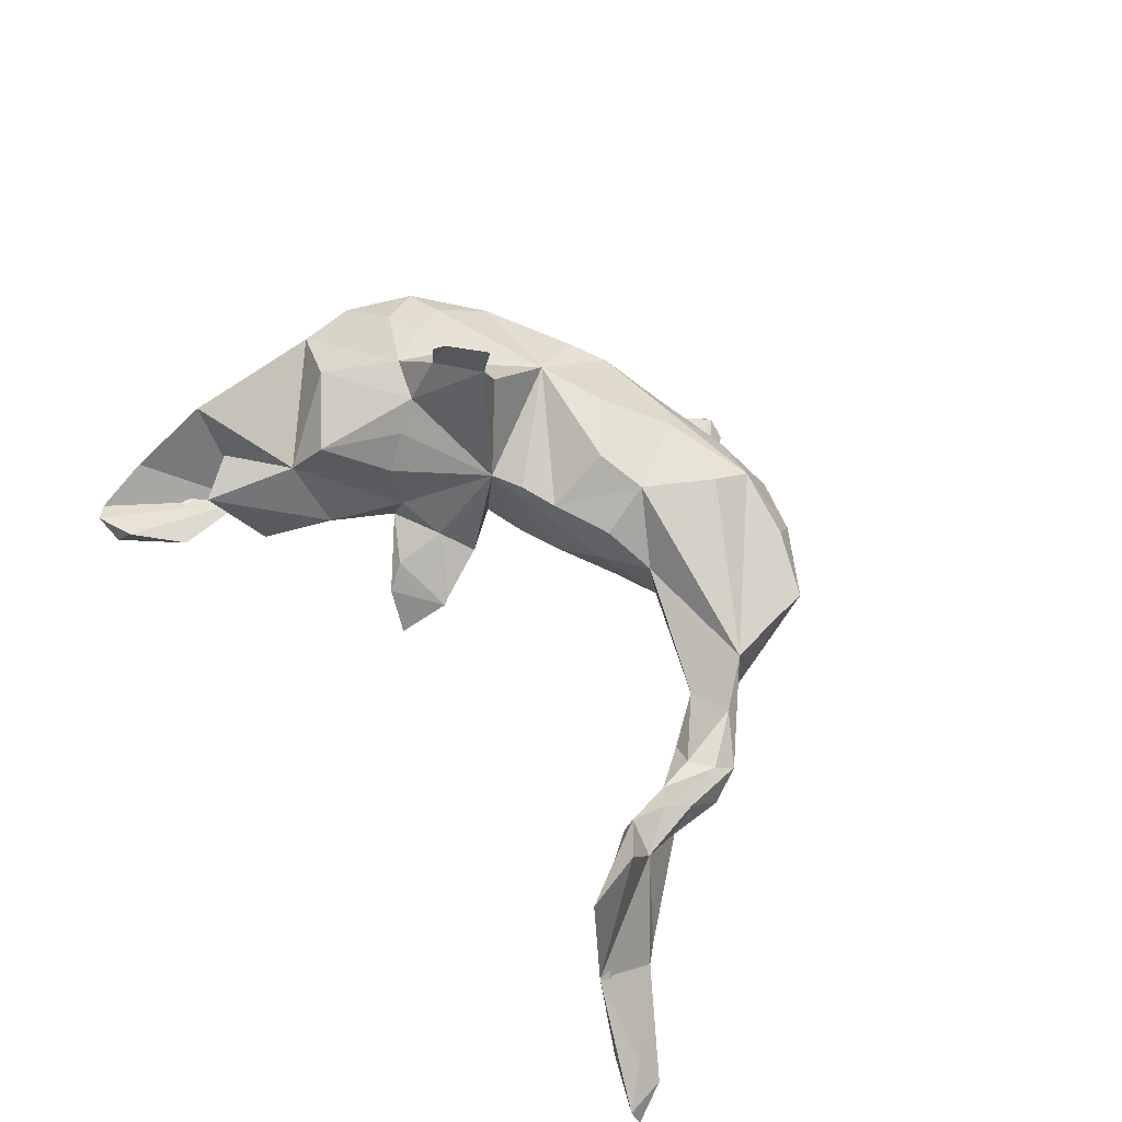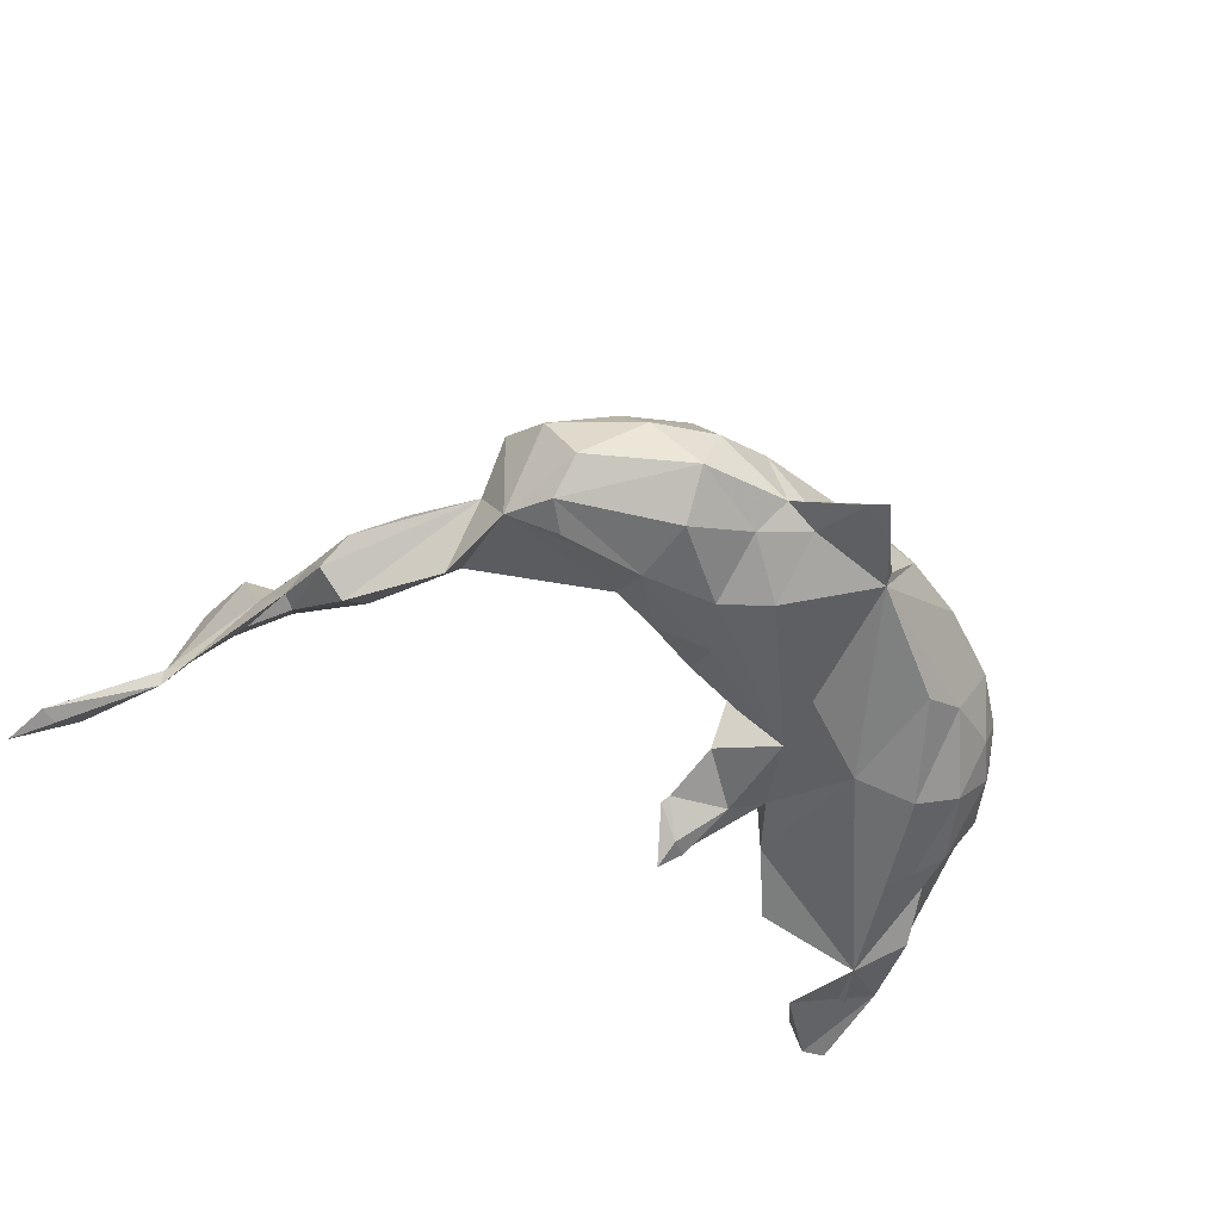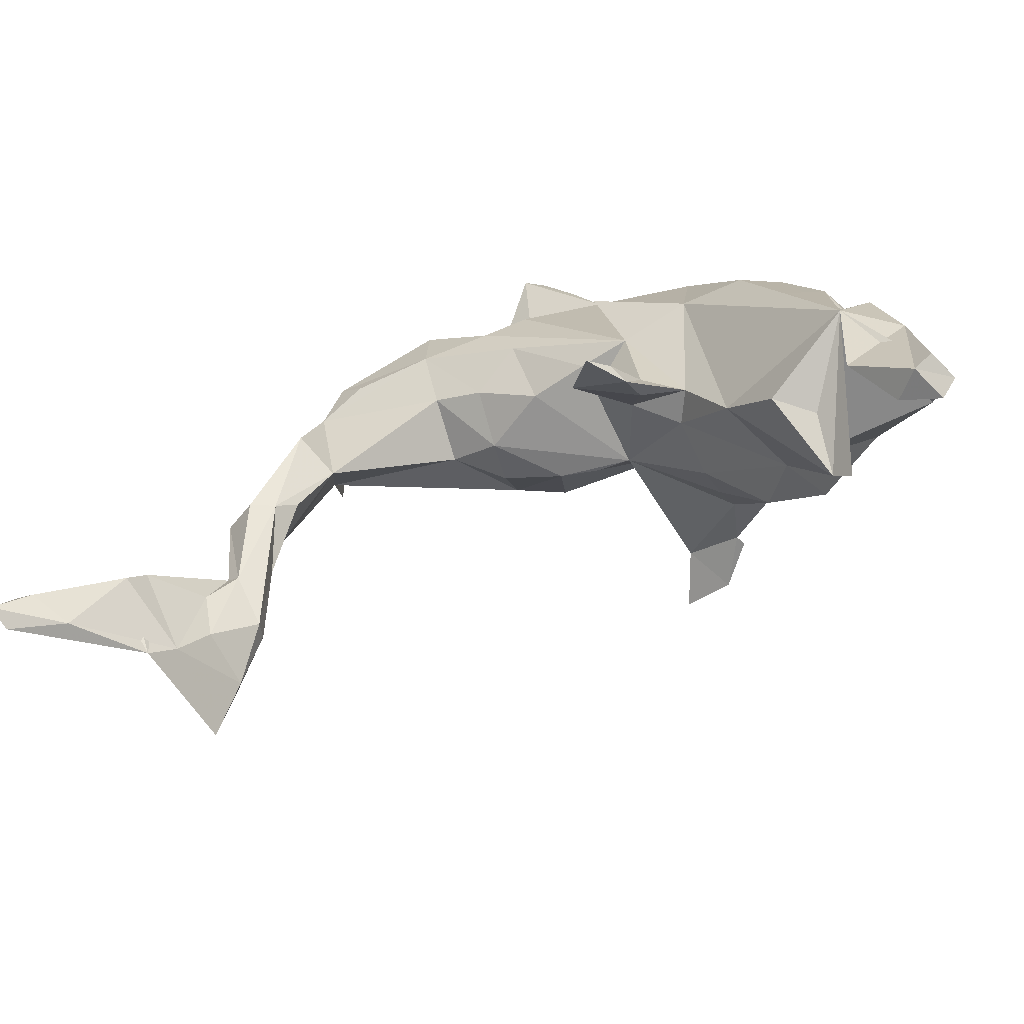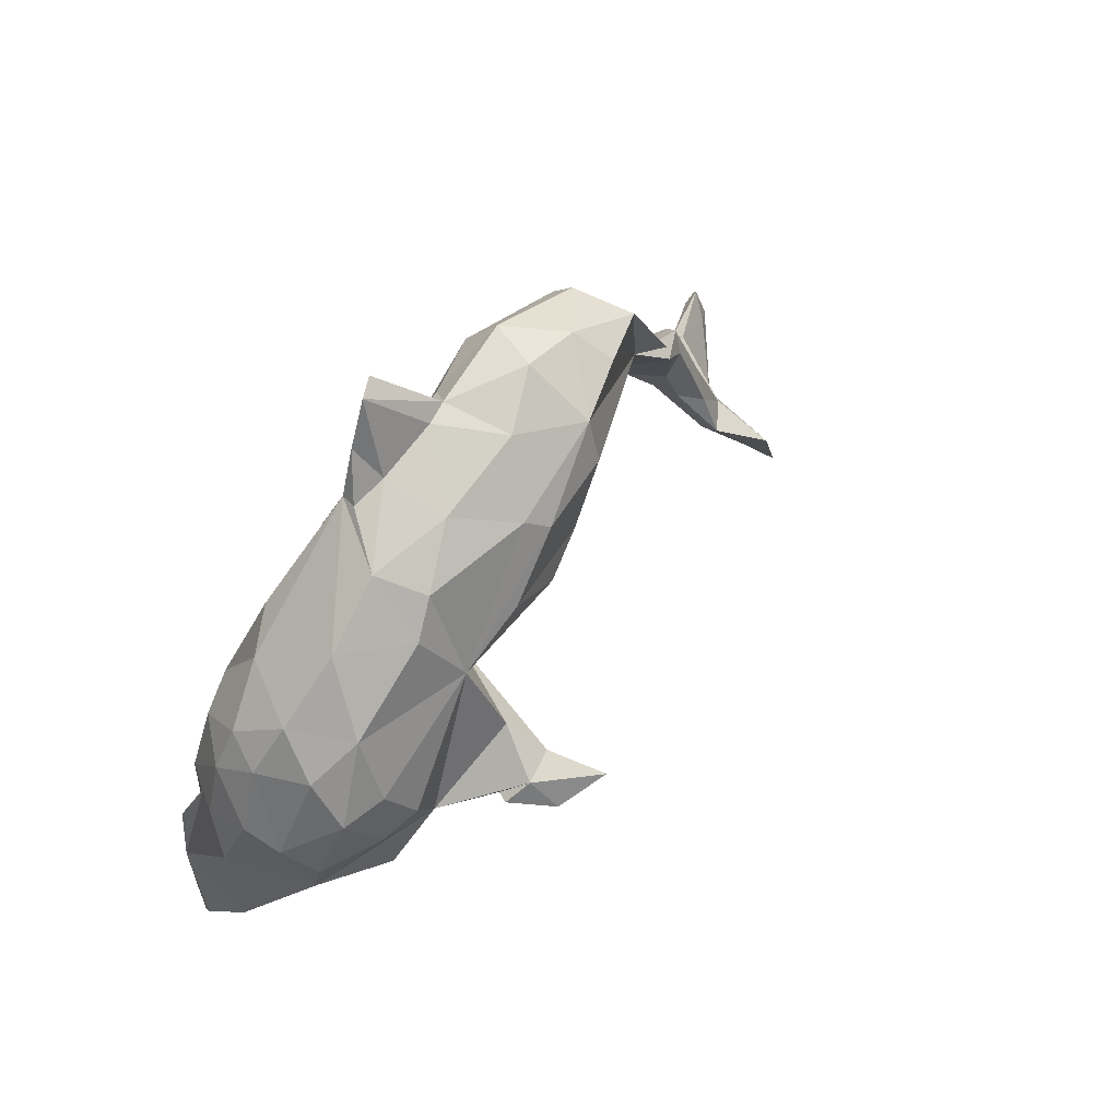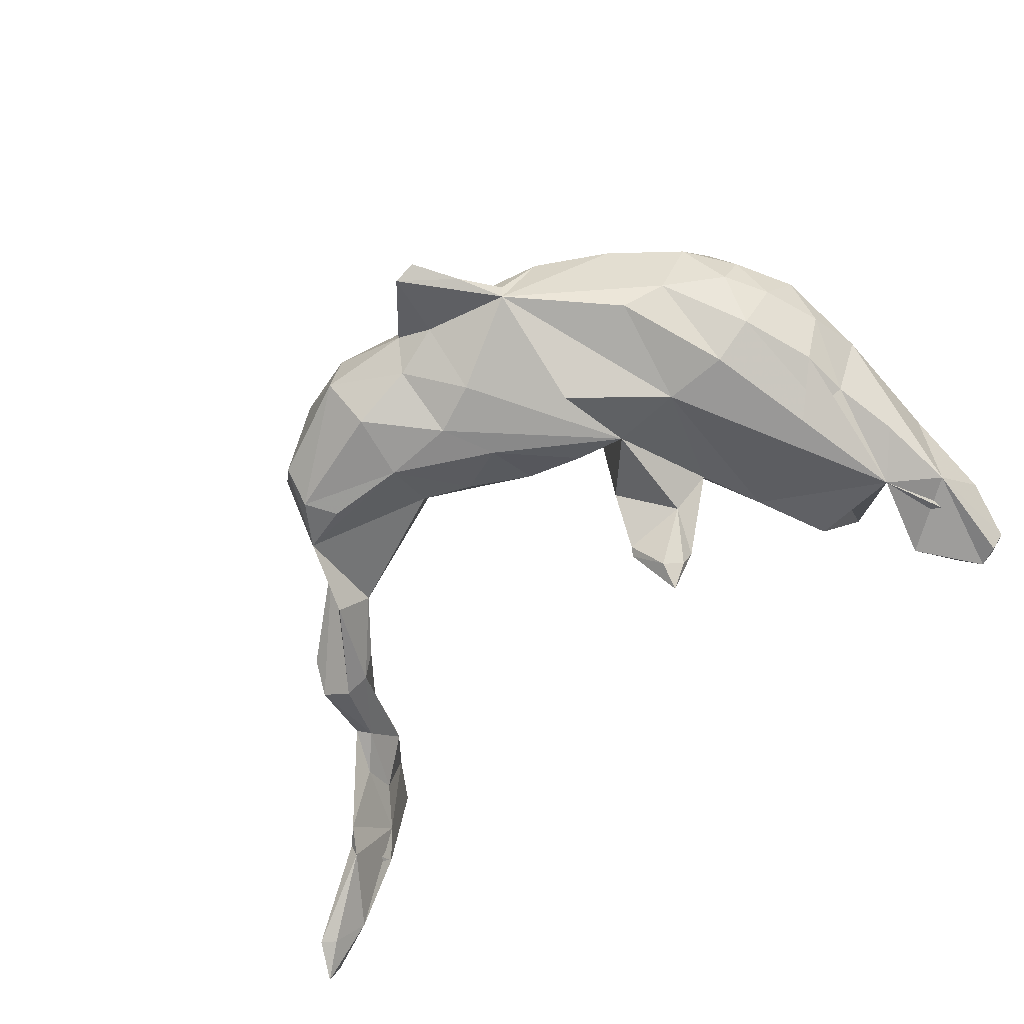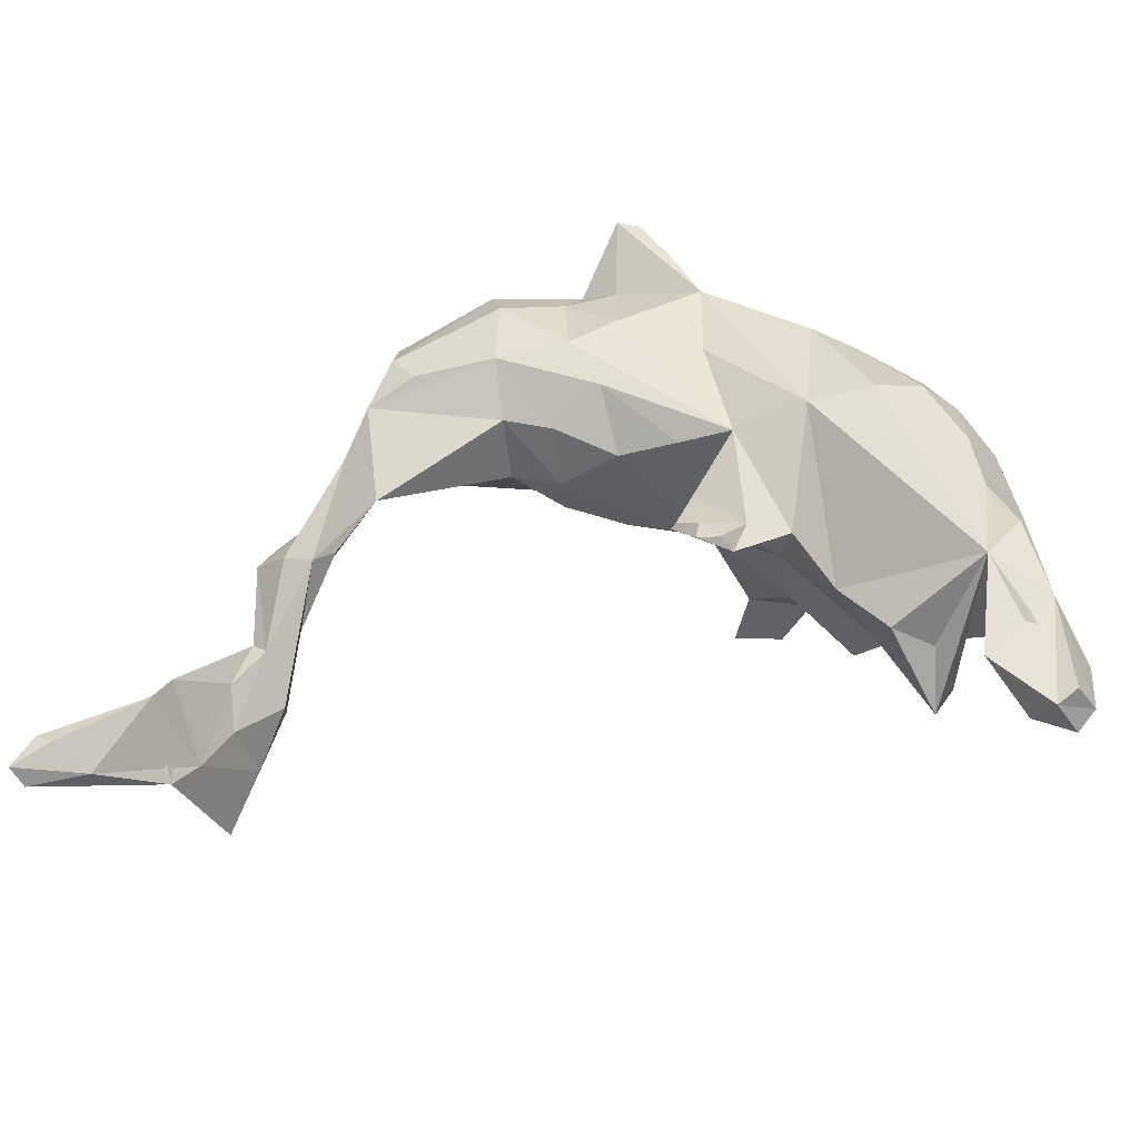
<metadata>
{"format":"obj","ext":"obj","renderer":"f3d","projection":"perspective","resolution":1024,"background":"white","views":[{"elev":59.9,"azim":47.5,"up":"+Z"},{"elev":-52.8,"azim":148.3,"up":"+Z"},{"elev":-69.1,"azim":-163.5,"up":"+Y"},{"elev":68.8,"azim":-51.6,"up":"+Y"},{"elev":-73.1,"azim":-146.6,"up":"+Z"},{"elev":-40.1,"azim":-174.2,"up":"+Y"}]}
</metadata>
<code>
v 0.7156 -0.413 -0.1313
v 0.7049 -0.4189 -0.1011
v 0.6968 -0.3613 -0.1156
v 0.6687 -0.3703 -0.08118
v 0.6759 -0.3715 -0.1182
v 0.5849 -0.2868 -0.07741
v 0.5877 -0.2762 -0.06199
v 0.5741 -0.3533 0.002098
v 0.6418 -0.3889 -0.07658
v 0.569 -0.2523 -0.06211
v 0.5483 -0.3162 0.0214
v 0.4987 -0.1512 0.01136
v 0.5105 -0.2098 0.05479
v 0.4791 -0.02111 -0.007662
v 0.4928 -0.06486 -0.0304
v 0.5373 -0.3318 0.1426
v 0.517 -0.2608 0.03564
v 0.3689 0.09779 0.004506
v 0.5204 -0.2508 0.1348
v 0.4673 -0.04617 0.01073
v 0.5177 -0.2138 0.002586
v 0.49 -0.1124 0.02705
v 0.5015 -0.2639 0.1111
v 0.4688 -0.1998 0.08258
v 0.454 -0.07536 -0.05761
v 0.4742 -0.1467 0.05271
v 0.4652 -0.2099 0.05967
v 0.3755 0.1617 0.04712
v 0.4233 0.02102 0.02296
v 0.4815 -0.1648 0.006361
v 0.362 0.1432 -0.07783
v 0.4463 -0.1216 0.02675
v 0.4223 -0.07145 -0.04523
v 0.3822 0.04657 -0.09211
v 0.3597 0.2247 0.006321
v 0.3982 -0.0483 -0.03028
v 0.4361 -0.06635 0.01189
v 0.3518 0.02487 -0.0363
v 0.3305 0.2506 -0.06598
v 0.3011 0.168 -0.1026
v 0.2649 0.299 -0.01324
v 0.2803 0.2629 0.0357
v 0.3317 0.2025 -0.09635
v 0.1894 0.329 -0.01787
v 0.2087 0.3204 -0.08069
v 0.1928 0.09712 0.01592
v 0.1934 0.281 0.06723
v 0.1944 0.2611 -0.1187
v 0.1806 0.2296 0.09302
v 0.1932 0.1124 -0.07113
v 0.1077 0.1891 -0.1216
v 0.1252 0.1417 0.1016
v 0.1299 0.07723 0.05668
v 0.1985 0.176 -0.1162
v 0.1304 0.09186 -0.07126
v 0.09442 0.3215 -0.06753
v 0.1131 0.3141 0.0182
v 0.1136 0.2817 -0.09466
v 0.06964 0.1235 -0.1106
v 0.05038 0.3098 -0.08108
v 0.05307 0.2652 0.08334
v -0.007367 0.2994 0.01961
v 0.1297 0.06655 0.002039
v 0.04384 0.3949 -0.1275
v 0.06345 0.323 -0.06128
v 0.01547 0.4004 -0.1128
v 0.05342 0.05391 -0.05573
v 0.04798 0.222 -0.1197
v 0.07577 0.2399 0.1044
v 0.05836 0.1273 0.1197
v -0.01035 0.1892 0.1223
v -0.02326 0.3491 -0.1018
v -0.08763 0.04066 -0.1013
v 0.051 0.04816 0.06574
v -0.1048 0.1656 0.1219
v -0.05825 0.2946 -0.09084
v -0.01815 0.3144 -0.06195
v -0.06255 0.3023 -0.0701
v -0.07091 0.04585 0.3048
v -0.1109 0.2918 -0.003492
v -0.08493 0.2723 0.05732
v -0.1299 0.2448 0.07628
v -0.04785 0.01964 0.05992
v -0.033 -0.03253 -0.06625
v -0.009614 -0.1109 -0.1036
v -0.09315 0.05192 0.2314
v -0.01503 -0.09931 -0.1
v -0.00133 0.03474 0.06721
v -0.1037 0.07794 0.1781
v -0.04312 -0.1325 -0.1367
v -0.02164 0.04463 -0.08168
v -0.133 0.02028 0.2803
v -0.03922 -0.1678 -0.1515
v -0.07576 -0.05937 -0.04238
v -0.06629 -0.15 -0.1302
v -0.09673 -0.09239 -0.08319
v -0.2031 0.2492 0.01059
v -0.05808 0.1406 -0.1396
v -0.1905 0.1965 -0.1074
v -0.09173 -0.1232 -0.07309
v -0.1376 0.05044 0.2408
v -0.1447 -0.08367 0.06951
v -0.0799 -0.1525 -0.1051
v -0.1713 -0.01533 0.1507
v -0.1576 -0.04938 0.1149
v -0.1322 -0.07887 -0.005865
v -0.149 -0.08311 -0.05014
v -0.1701 0.02822 0.2286
v -0.1626 0.01878 0.2132
v -0.1774 0.05843 -0.1238
v -0.2489 -0.1764 0.05439
v -0.2251 0.007701 0.1627
v -0.2469 0.1854 -0.0772
v -0.1944 -0.1618 -0.03722
v -0.36 -0.2023 -0.1348
v -0.2491 0.06376 0.1606
v -0.2594 0.06849 -0.1314
v -0.2719 0.118 0.1332
v -0.2523 0.1907 0.08472
v -0.3272 0.1129 0.1177
v -0.3234 0.1435 -0.05073
v -0.2145 -0.1461 0.1098
v -0.2927 0.1939 0.007886
v -0.3187 0.1571 0.06621
v -0.2924 -0.07801 0.1471
v -0.3002 0.05248 0.1485
v -0.2499 -0.2418 -0.06107
v -0.3162 0.08729 -0.1057
v -0.3458 0.1392 -0.000711
v -0.3791 -0.0402 0.1014
v -0.2989 -0.2468 -0.02862
v -0.3882 0.06027 0.06569
v -0.3226 -0.2377 0.06749
v -0.3942 0.06941 0.01607
v -0.361 0.09368 -0.05238
v -0.3107 -0.06302 -0.1334
v -0.2964 -0.2923 0.03963
v -0.3737 0.03193 0.1104
v -0.3614 -0.002052 -0.1042
v -0.3745 -0.0668 -0.09306
v -0.4224 -0.04469 -0.009909
v -0.3432 -0.3213 -0.1034
v -0.3972 0.02304 -0.04338
v -0.4278 -0.2477 -0.1079
v -0.4032 -0.1432 -0.1162
v -0.4441 -0.201 0.01537
v -0.3868 -0.3816 -0.06525
v -0.4126 -0.3918 -0.1012
v -0.4365 -0.3766 -0.1091
v -0.4634 -0.3048 -0.04764
v -0.4357 -0.3997 -0.05963
v -0.4567 -0.3796 -0.07293
f 39 31 43
f 40 43 31
f 54 50 55
f 63 55 50
f 59 54 55
f 31 50 54
f 50 31 38
f 34 38 31
f 73 83 84
f 94 84 83
f 96 73 84
f 91 83 73
f 141 144 146
f 150 146 144
f 128 113 117
f 99 117 113
f 115 128 117
f 121 113 128
f 45 39 43
f 35 31 39
f 110 115 117
f 139 128 115
f 136 139 115
f 135 128 139
f 121 128 135
f 143 135 139
f 140 143 139
f 134 135 143
f 46 50 38
f 18 46 38
f 63 50 46
f 53 63 46
f 67 55 63
f 83 67 63
f 59 55 67
f 91 67 83
f 59 67 91
f 136 140 139
f 141 143 140
f 144 141 140
f 134 143 141
f 74 83 63
f 87 84 94
f 106 94 83
f 130 141 146
f 15 18 14
f 29 14 18
f 38 29 18
f 20 14 29
f 37 29 38
f 83 102 106
f 111 106 102
f 107 94 106
f 100 94 107
f 114 107 106
f 122 111 102
f 114 106 111
f 73 59 91
f 54 40 31
f 18 34 31
f 28 18 31
f 99 110 117
f 107 110 73
f 98 73 110
f 76 98 110
f 76 73 98
f 51 54 59
f 43 40 54
f 51 59 73
f 48 54 51
f 16 11 8
f 9 8 11
f 19 16 8
f 23 11 16
f 19 8 13
f 7 13 8
f 27 30 17
f 21 17 30
f 23 27 17
f 33 30 27
f 11 17 21
f 12 21 30
f 4 7 8
f 10 13 7
f 96 87 90
f 85 90 87
f 95 96 90
f 84 87 96
f 33 34 25
f 18 25 34
f 30 33 25
f 38 34 33
f 15 25 18
f 145 140 115
f 136 115 140
f 144 140 145
f 10 11 21
f 12 10 21
f 6 11 10
f 23 17 11
f 6 10 7
f 12 13 10
f 152 148 151
f 147 151 148
f 115 152 151
f 149 148 152
f 144 148 149
f 144 149 152
f 115 151 147
f 142 147 148
f 3 6 7
f 115 144 145
f 100 85 94
f 87 94 85
f 103 85 100
f 114 115 110
f 107 73 96
f 114 110 107
f 127 115 114
f 36 38 33
f 32 36 33
f 37 38 36
f 103 107 96
f 95 103 96
f 100 107 103
f 137 127 114
f 1 2 9
f 8 9 2
f 5 1 9
f 3 2 1
f 6 5 9
f 3 1 5
f 4 2 3
f 7 4 3
f 8 2 4
f 6 3 5
f 115 147 142
f 144 142 148
f 115 142 144
f 24 23 19
f 16 19 23
f 13 24 19
f 27 23 24
f 95 90 93
f 85 93 90
f 103 95 93
f 103 93 85
f 6 9 11
f 56 58 60
f 68 60 58
f 58 56 45
f 44 45 56
f 48 58 45
f 41 45 44
f 57 44 56
f 39 45 41
f 47 41 44
f 72 76 78
f 80 78 76
f 64 76 72
f 77 72 78
f 66 72 77
f 80 77 78
f 68 76 60
f 64 60 76
f 56 60 64
f 66 56 64
f 66 64 72
f 77 65 66
f 56 66 65
f 62 65 77
f 102 83 105
f 104 105 83
f 122 102 105
f 46 52 53
f 74 53 52
f 49 52 18
f 46 18 52
f 70 74 52
f 63 53 74
f 75 74 70
f 71 75 70
f 88 74 75
f 83 74 88
f 83 88 75
f 86 104 83
f 132 130 138
f 126 138 130
f 120 132 138
f 134 130 132
f 122 105 104
f 125 104 112
f 109 112 104
f 130 125 112
f 122 104 125
f 126 130 112
f 111 125 130
f 146 111 130
f 111 122 125
f 81 62 80
f 77 80 62
f 82 81 80
f 61 62 81
f 97 82 80
f 75 81 82
f 76 97 80
f 119 82 97
f 61 69 47
f 49 47 69
f 57 61 47
f 75 69 61
f 44 57 47
f 62 61 57
f 65 62 57
f 75 61 81
f 119 75 82
f 123 119 97
f 118 75 119
f 113 123 97
f 124 119 123
f 129 124 123
f 120 119 124
f 18 47 49
f 52 49 69
f 71 52 69
f 71 69 75
f 116 75 118
f 120 118 119
f 116 118 120
f 132 120 124
f 129 132 124
f 57 56 65
f 51 58 48
f 43 48 45
f 101 79 86
f 92 86 79
f 89 101 86
f 92 79 101
f 108 109 92
f 86 92 109
f 101 108 92
f 101 109 108
f 104 86 109
f 112 101 89
f 150 152 115
f 15 12 30
f 22 13 12
f 144 152 150
f 146 150 115
f 115 127 131
f 137 131 127
f 22 12 15
f 25 15 30
f 133 137 111
f 114 111 137
f 115 137 133
f 35 39 41
f 76 99 113
f 97 76 113
f 123 113 121
f 129 123 121
f 129 121 135
f 134 129 135
f 132 129 134
f 28 31 35
f 42 35 41
f 18 28 35
f 42 18 35
f 130 134 141
f 115 111 146
f 133 111 115
f 42 47 18
f 41 47 42
f 115 131 137
f 32 33 27
f 24 32 27
f 22 15 14
f 37 20 29
f 32 20 37
f 32 37 36
f 20 22 14
f 26 22 20
f 13 22 26
f 32 26 20
f 24 26 32
f 24 13 26
f 76 110 99
f 73 68 51
f 58 51 68
f 76 68 73
f 43 54 48
f 83 89 86
f 101 112 109
f 120 138 126
f 116 126 112
f 120 126 116
f 75 116 112
f 75 112 89
f 89 83 75
f 71 70 52

</code>
